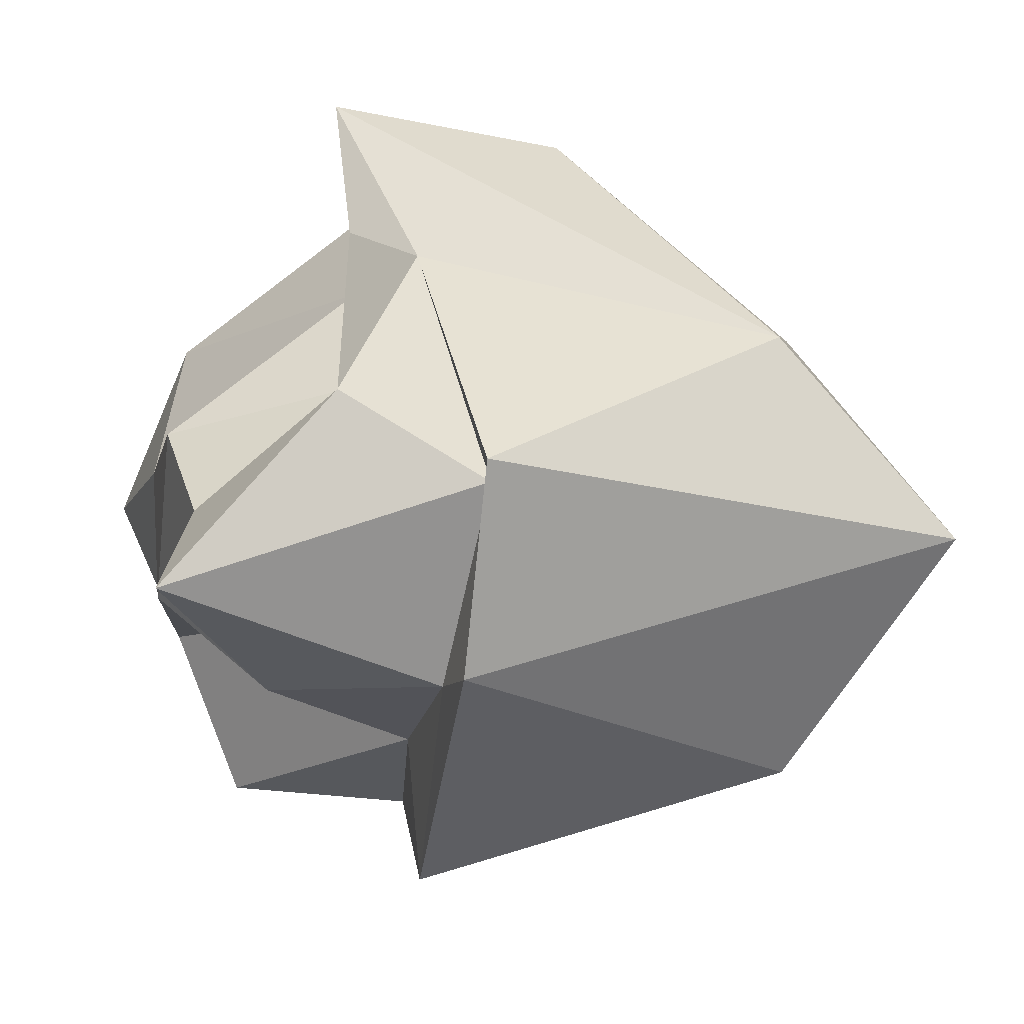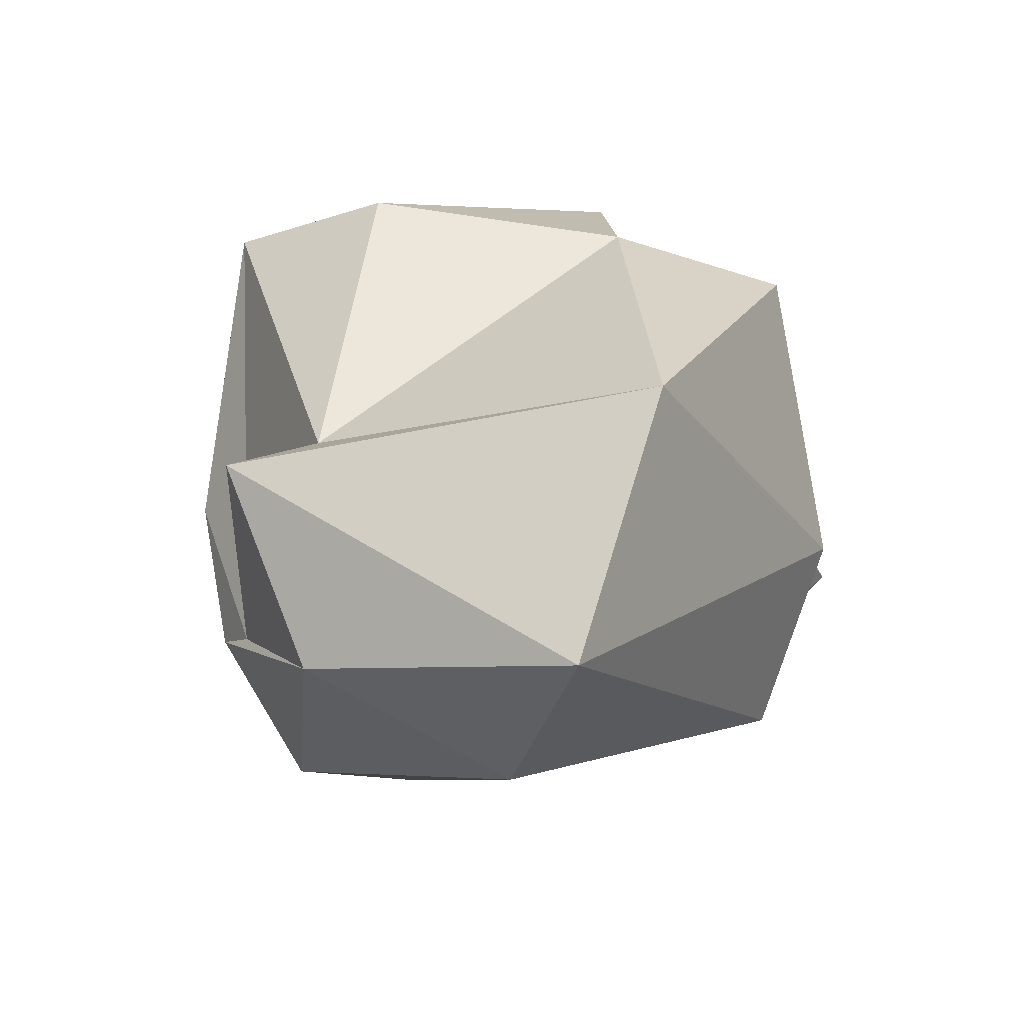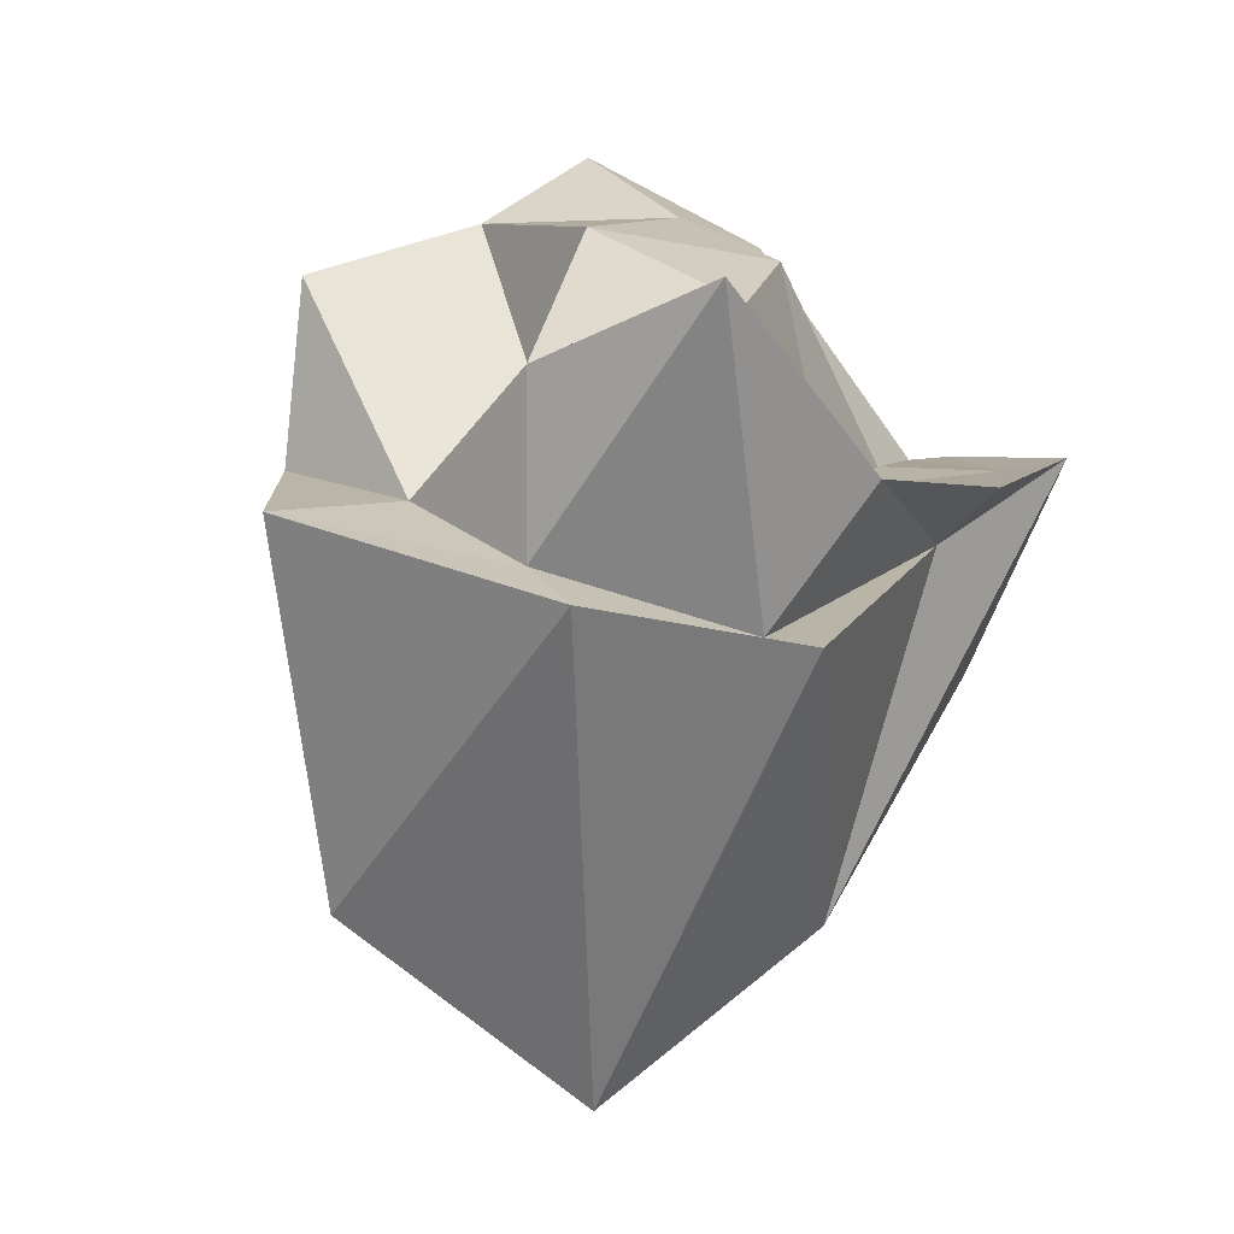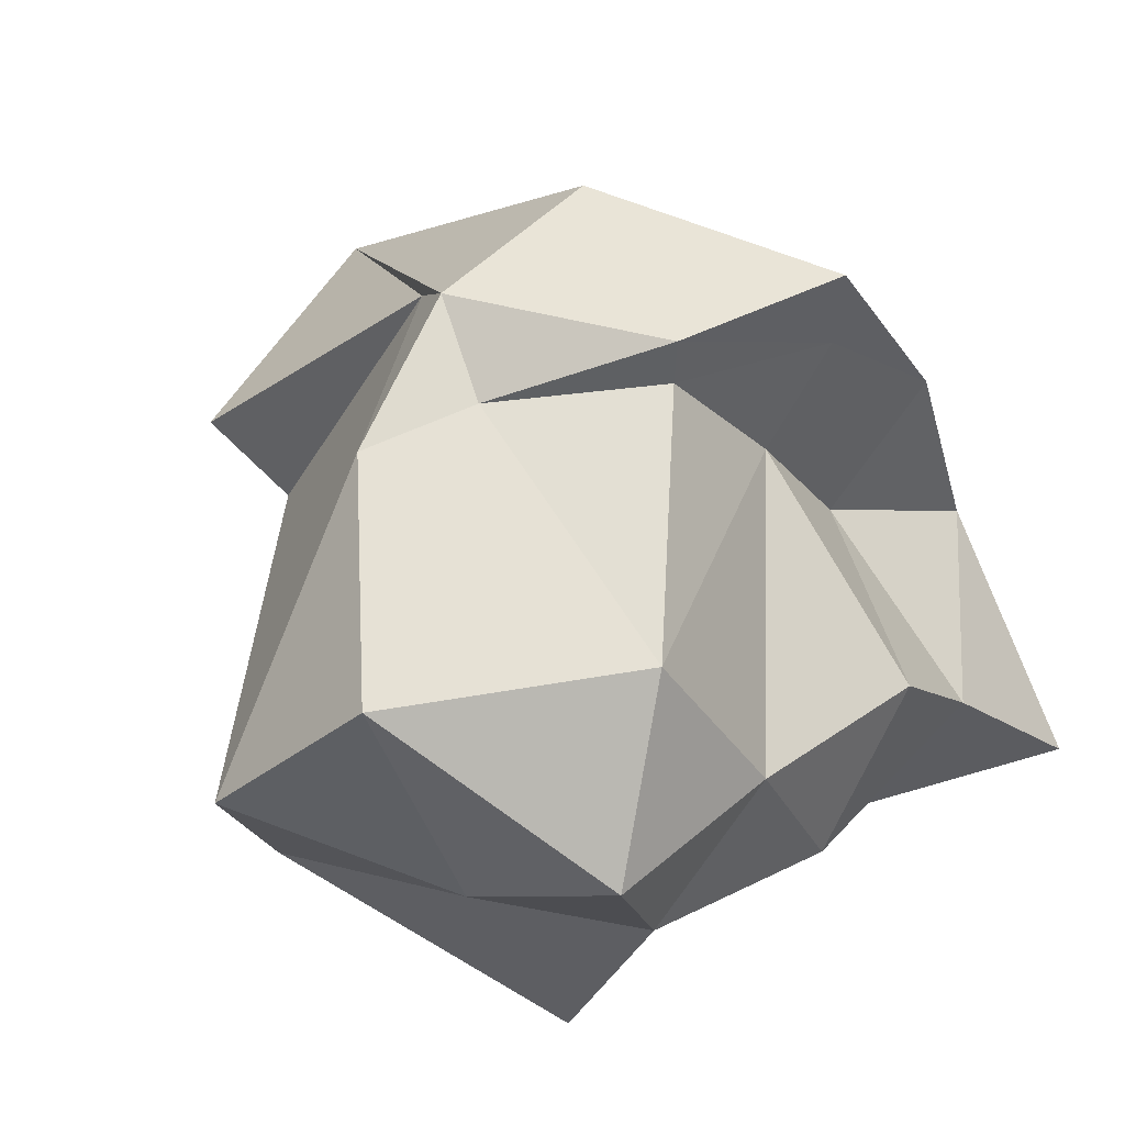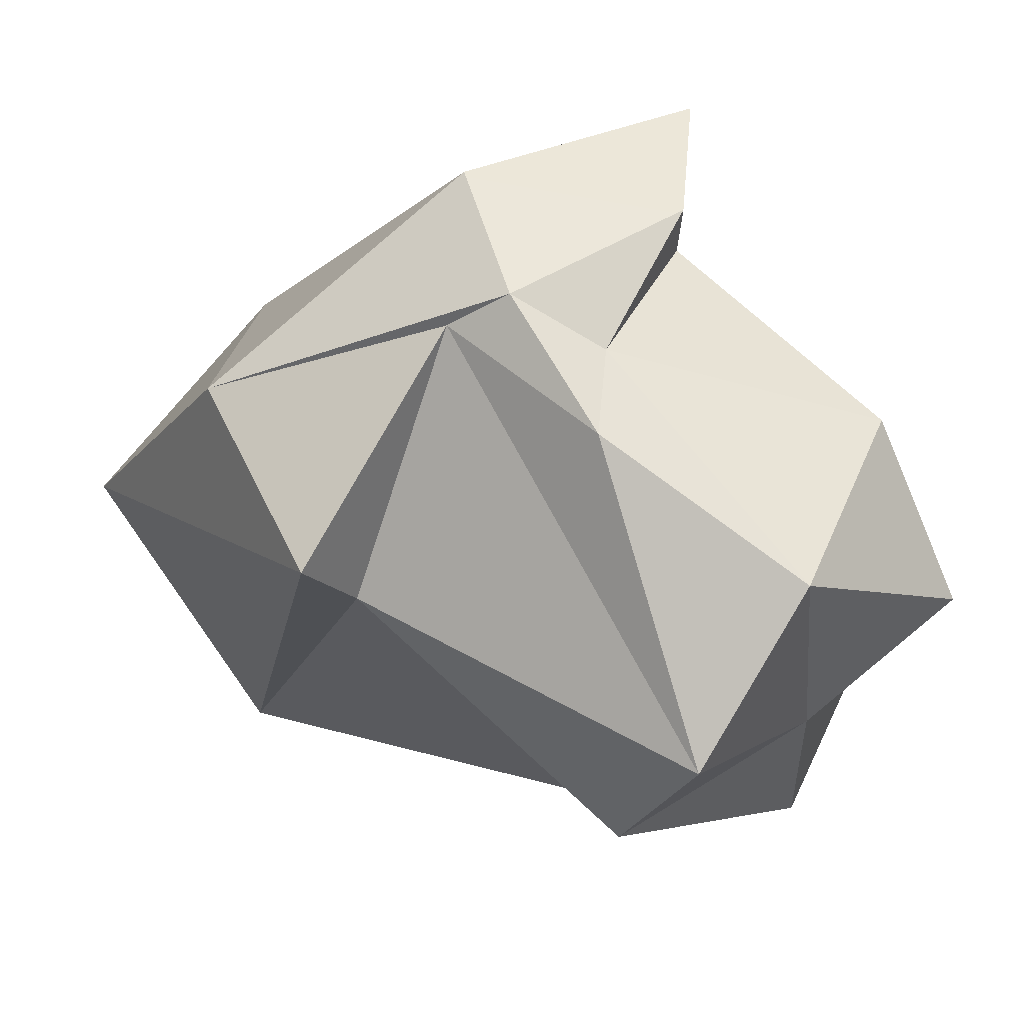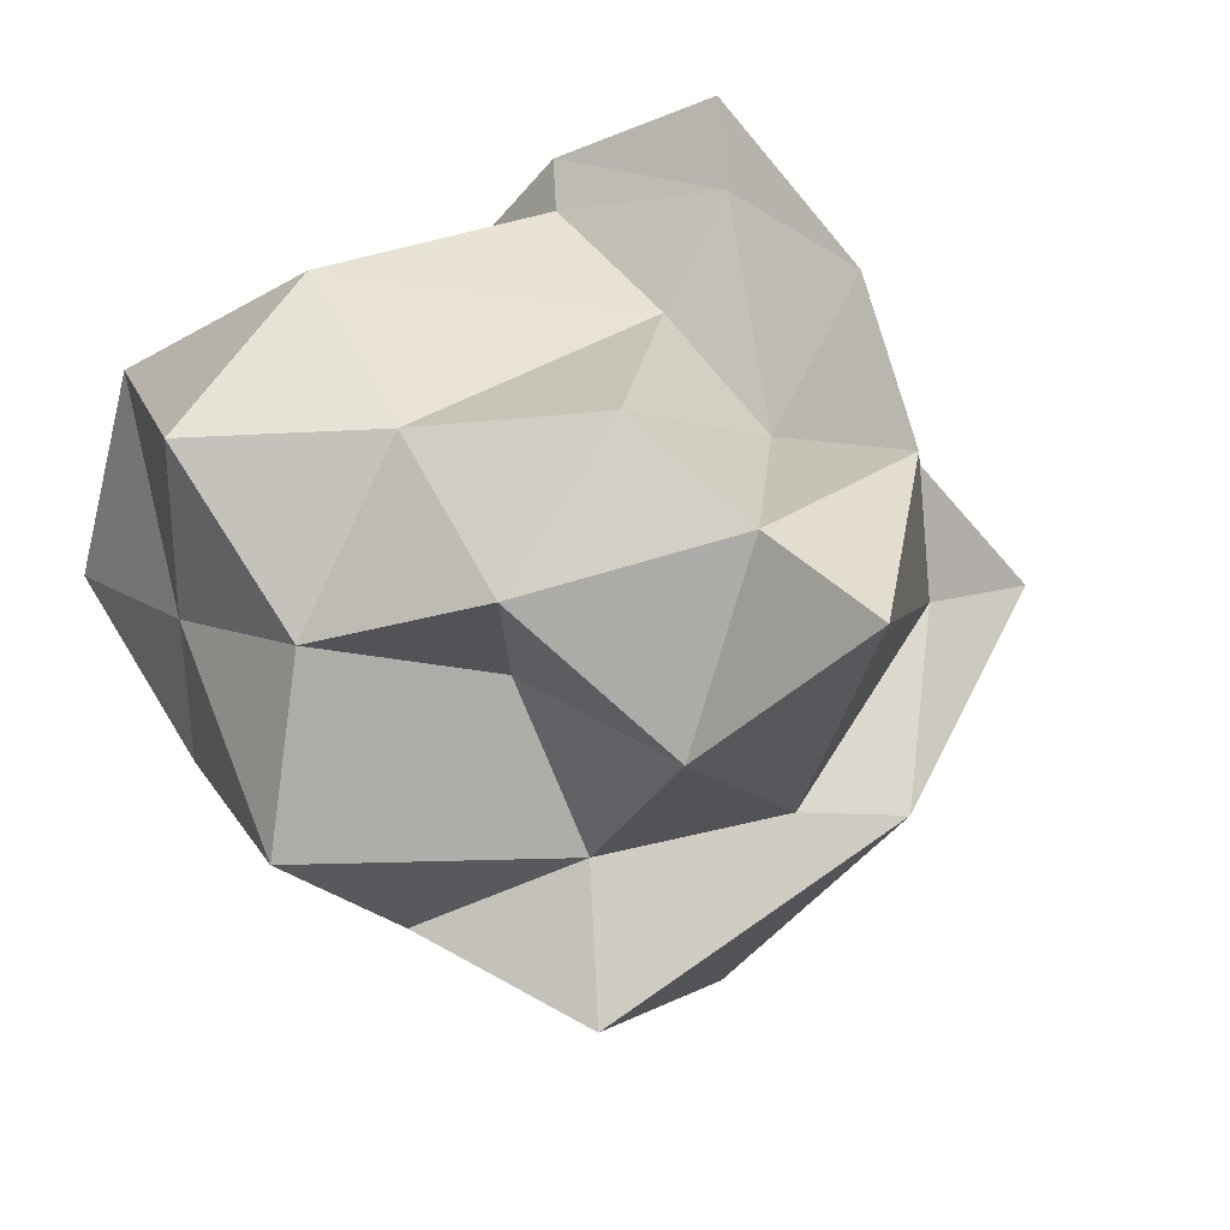
<metadata>
{"format":"obj","ext":"obj","renderer":"f3d","projection":"perspective","resolution":1024,"background":"white","views":[{"elev":-12.1,"azim":-82.1,"up":"+Z"},{"elev":-70.3,"azim":134.9,"up":"+Y"},{"elev":-0.7,"azim":-121.6,"up":"+Y"},{"elev":40.7,"azim":158.7,"up":"+Z"},{"elev":38.6,"azim":98.5,"up":"+Z"},{"elev":-17.7,"azim":-147.4,"up":"+Z"}]}
</metadata>
<code>
v 0.003056 0.359 0.6661
v 0.003056 -0.1563 0.8394
v 0.6648 0.2527 0.5966
v 0.9303 0.3549 -0.3945
v 0.003056 0.5064 -0.3875
v 0.003056 0.1904 -1.046
v -0.897 0.631 -0.4684
v -0.6587 0.2527 0.4134
v 0.412 1.093 0.004407
v -0.4059 0.7489 0.004407
v -0.8258 -0.09928 -0.1811
v 0.8173 -0.4089 0.2361
v 0.003056 0.896 0.004407
v 0.2434 0.882 0.3934
v -0.2373 0.3207 0.3934
v 0.831 0.7509 0.3538
v 0.392 0.2363 0.6338
v 0.6324 0.7717 -0.236
v 1.102 0.5446 0.004407
v 0.2434 0.882 -0.3846
v 0.392 0.7535 -0.7691
v -0.183 0.8244 -0.3564
v -0.6263 0.6193 -0.236
v -0.3859 0.4931 -0.6249
v -0.4445 0.2485 0.1038
v -0.7749 0.2527 0.004407
v -0.3859 0.3104 0.6338
v 0.003056 -1.145 -0.2264
v -0.2373 -0.7301 0.2397
v 0.3547 -0.7296 0.3934
v 0.3859 -0.1363 0.6594
v 0.392 0.01228 0.7662
v 0.673 -0.3134 0.04978
v 0.392 0.3051 -0.8123
v 0.2434 -0.6955 -0.7674
v -0.597 -0.01272 -0.6425
v -0.3859 0.07118 -0.6249
v -0.6216 -0.07732 -0.1876
v -0.4143 0.1342 0.4277
v -0.3859 0.3476 0.8332
v 0.003056 0.3706 0.7823
v 0.003056 0.2229 -0.6978
f 15 13 10
f 14 9 13
f 13 15 14
f 1 14 15
f 14 16 9
f 17 3 16
f 16 14 17
f 1 17 14
f 16 18 9
f 19 4 18
f 18 16 19
f 3 19 16
f 18 20 9
f 21 5 20
f 20 18 21
f 4 21 18
f 20 13 9
f 22 10 13
f 13 20 22
f 5 22 20
f 24 22 5
f 23 10 22
f 22 24 23
f 7 23 24
f 26 23 7
f 25 10 23
f 23 26 25
f 8 25 26
f 25 15 10
f 27 1 15
f 15 25 27
f 8 27 25
f 30 28 12
f 29 11 28
f 28 30 29
f 2 29 30
f 32 31 3
f 30 12 31
f 31 32 30
f 2 30 32
f 31 19 3
f 33 4 19
f 19 31 33
f 12 33 31
f 33 34 4
f 35 6 34
f 34 33 35
f 12 35 33
f 35 36 6
f 28 11 36
f 36 35 28
f 12 28 35
f 36 37 6
f 38 7 37
f 37 36 38
f 11 38 36
f 38 26 7
f 39 8 26
f 26 38 39
f 11 39 38
f 39 40 8
f 29 2 40
f 40 39 29
f 11 29 39
f 41 40 2
f 27 8 40
f 40 41 27
f 1 27 41
f 17 32 3
f 41 2 32
f 32 17 41
f 1 41 17
f 21 42 5
f 34 6 42
f 42 21 34
f 4 34 21
f 42 24 5
f 37 7 24
f 24 42 37
f 6 37 42

</code>
